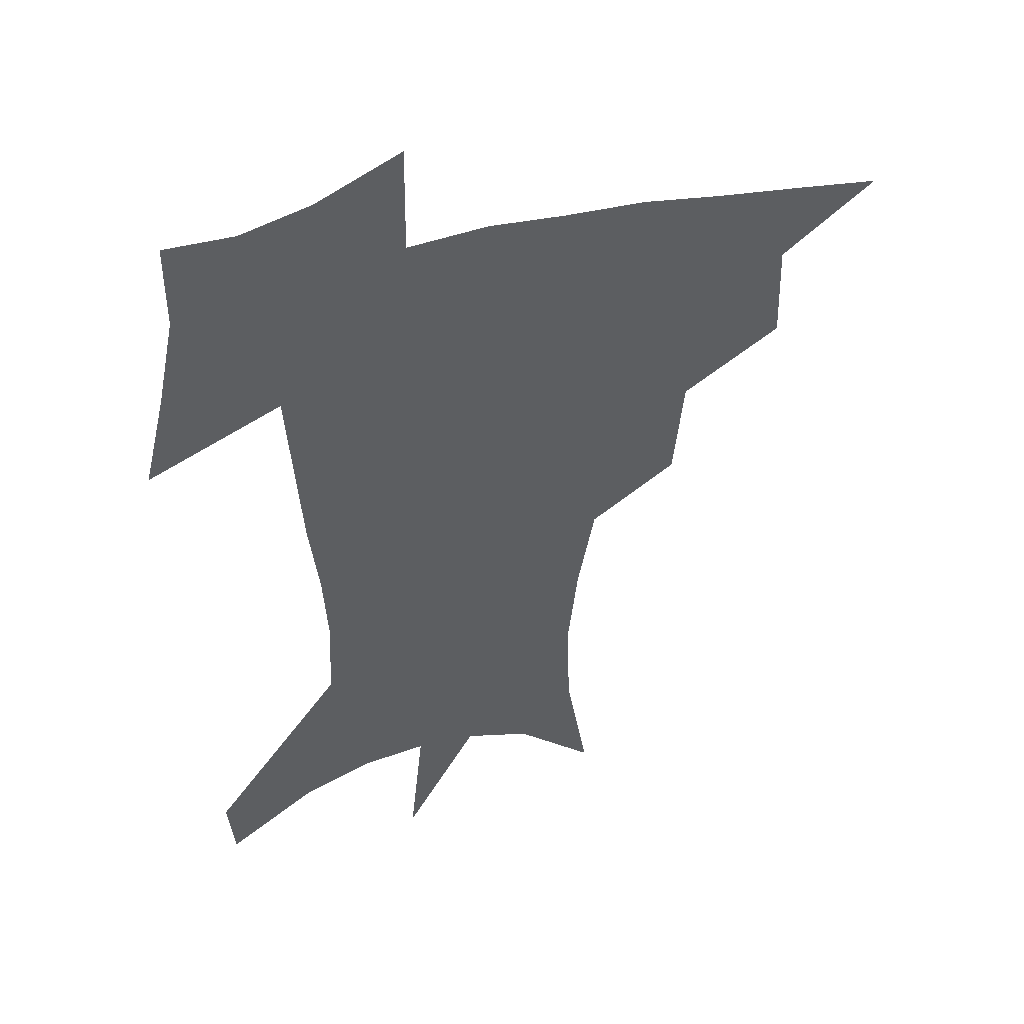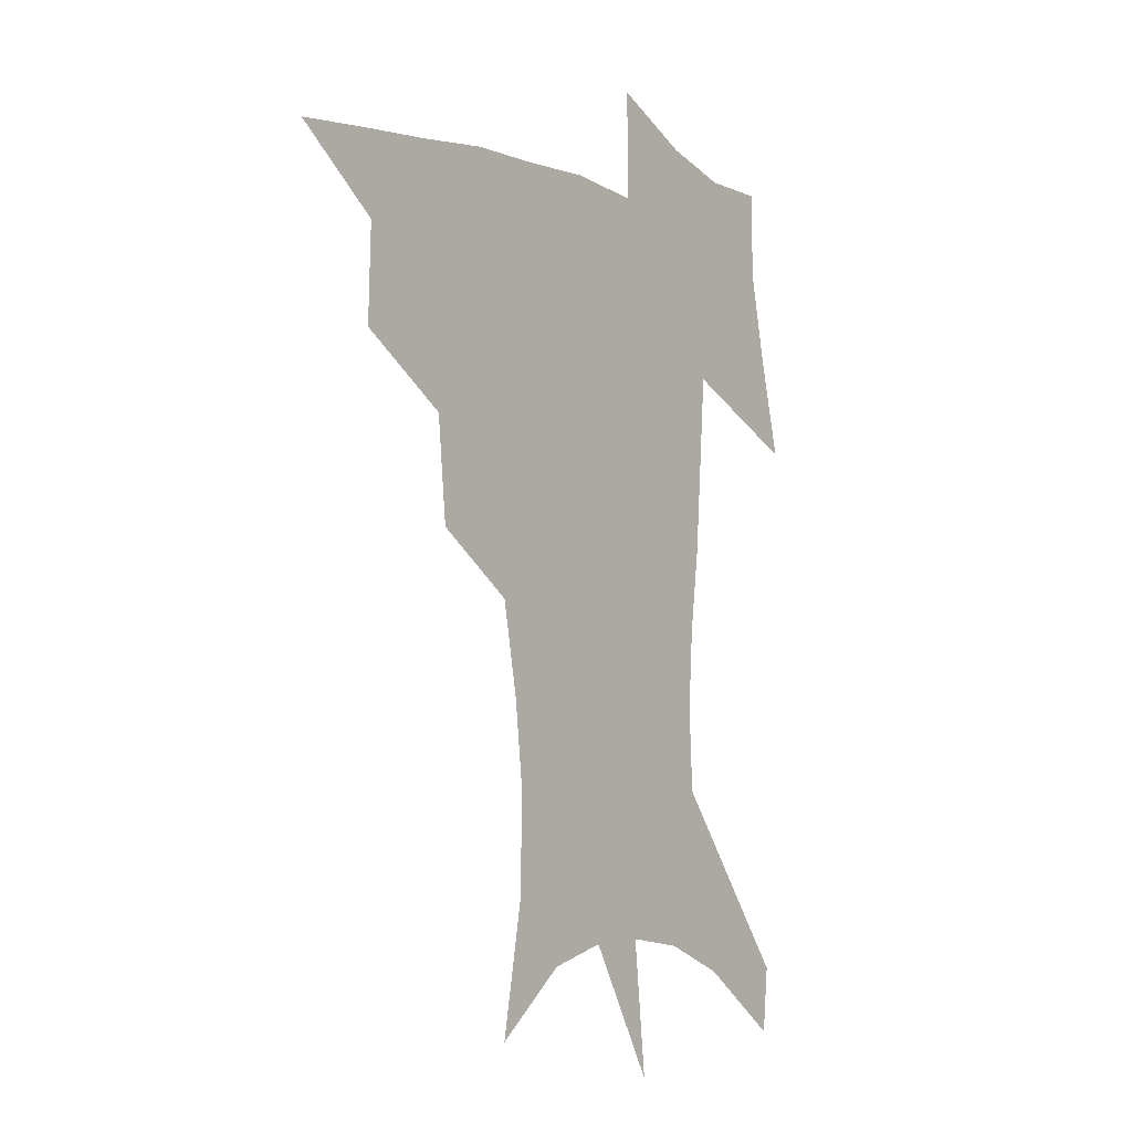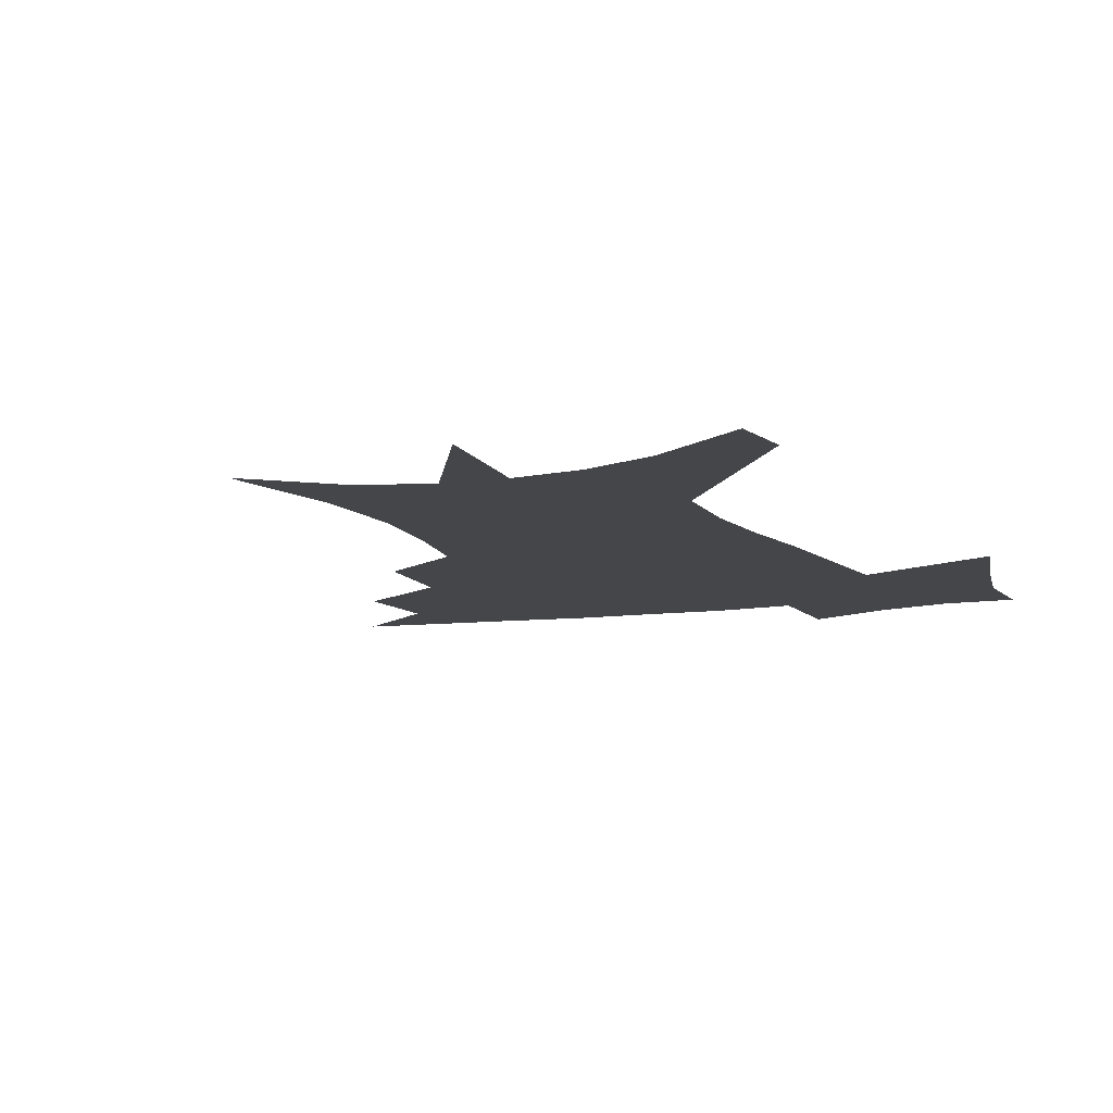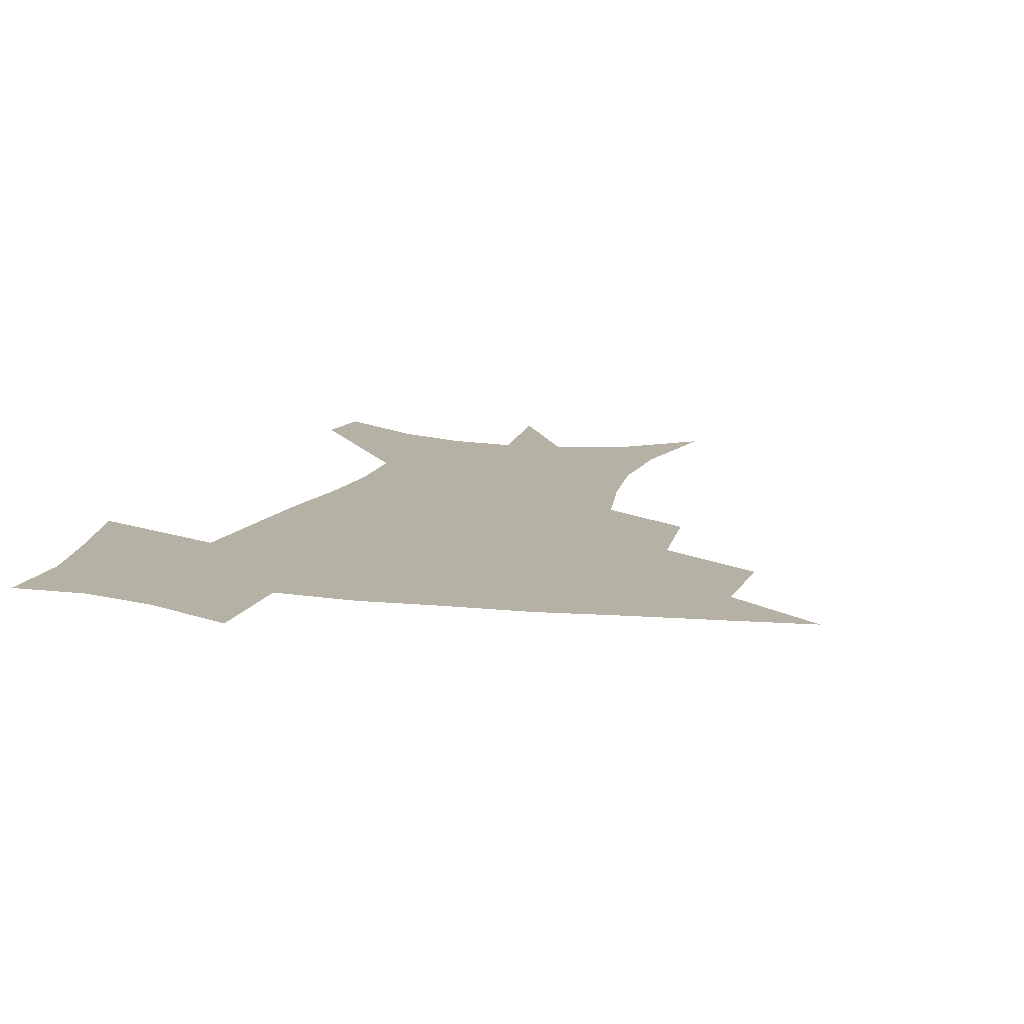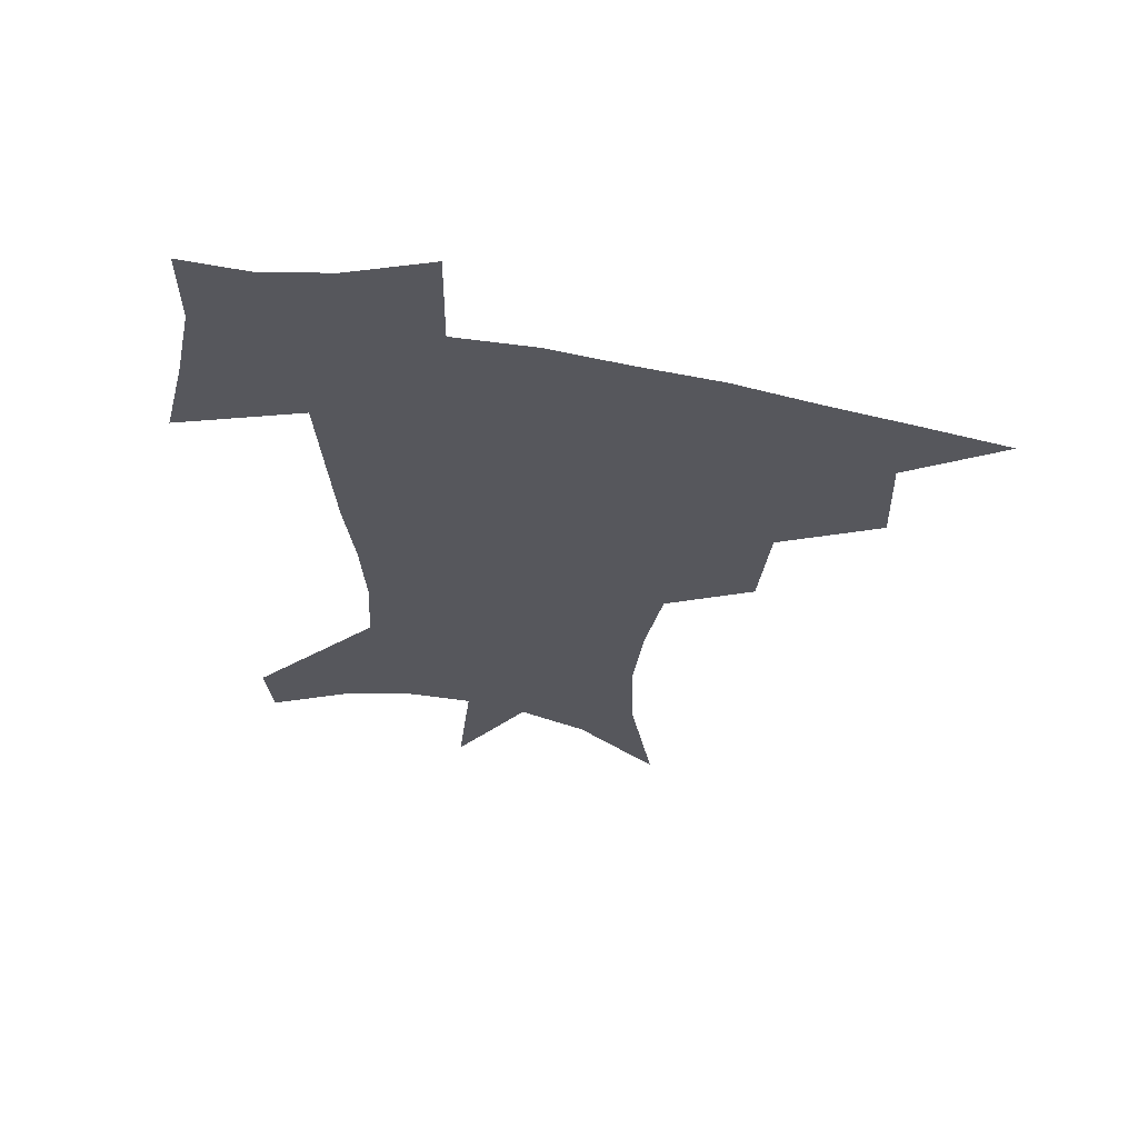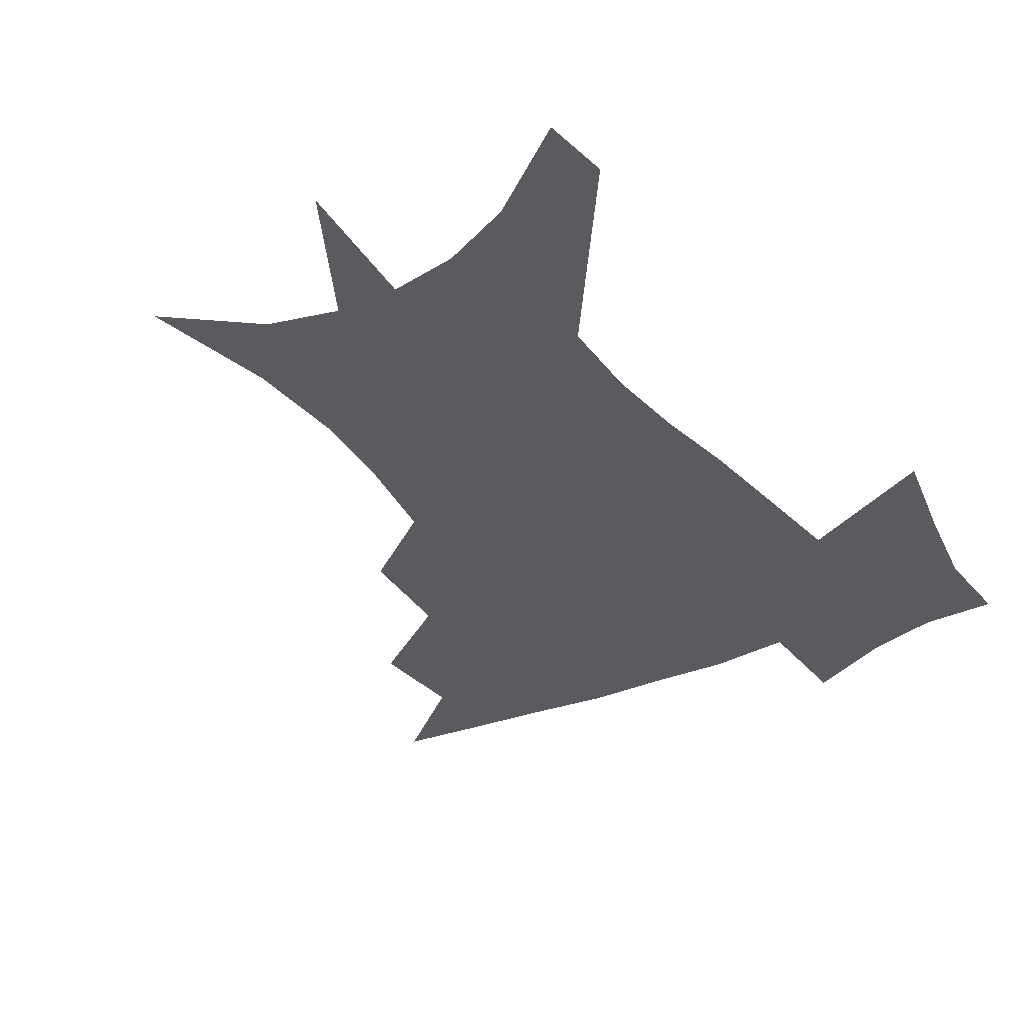
<metadata>
{"format":"obj","ext":"obj","renderer":"f3d","projection":"perspective","resolution":1024,"background":"white","views":[{"elev":45.7,"azim":163.2,"up":"+Y"},{"elev":-6.4,"azim":-52.3,"up":"+Y"},{"elev":-9.5,"azim":22.9,"up":"+Z"},{"elev":12.0,"azim":-163.4,"up":"+Z"},{"elev":63.0,"azim":-169.0,"up":"+Y"},{"elev":-33.0,"azim":33.2,"up":"+Z"}]}
</metadata>
<code>
v 455.5 443.1 0
v 487.5 381.1 0
v 488.5 416.7 0
v 485 446.5 0
v 526.3 320.1 0
v 522.6 358 0
v 520.5 391.2 0
v 518.5 421 0
v 515.1 449.6 0
v 558.1 149.7 0
v 566.4 196.3 0
v 567.4 232.7 0
v 563.7 265.3 0
v 557.5 298.5 0
v 553.2 335.6 0
v 550.7 367.6 0
v 549 396.7 0
v 546.8 424.1 0
v 543.4 453.2 0
v 586.5 173.5 0
v 588.7 211.6 0
v 587.2 246.1 0
v 584.1 279 0
v 580 310 0
v 577.7 342.2 0
v 576.2 371.4 0
v 575.9 400.3 0
v 574.1 426.4 0
v 572.6 453.9 0
v 610.4 180.5 0
v 608.9 216.4 0
v 606.7 246.8 0
v 604 284.4 0
v 602.1 313 0
v 601.3 345.5 0
v 601.1 373.9 0
v 601.4 401.6 0
v 601.8 427.2 0
v 600 455.5 0
v 637.6 132.2 0
v 632.5 181.6 0
v 628.7 219.4 0
v 626 251.8 0
v 624.4 284.6 0
v 623.8 316.3 0
v 624.5 344.6 0
v 625.1 375.4 0
v 626.4 401.2 0
v 627.7 427.1 0
v 629.4 453 0
v 628.9 493.4 0
v 656.6 178.4 0
v 649.7 215.9 0
v 645.5 248.9 0
v 645.4 278.1 0
v 646.5 307.8 0
v 648.3 337.3 0
v 649.3 370.1 0
v 651 399.1 0
v 652.5 425.3 0
v 655.4 450.4 0
v 660.5 478.3 0
v 682.3 168.1 0
v 674.7 203.7 0
v 668.7 235.1 0
v 667.2 266 0
v 669.1 295.4 0
v 672.8 324.9 0
v 675.3 358.8 0
v 677.7 392.3 0
v 676.8 421.9 0
v 679.4 446.9 0
v 686.6 471.3 0
v 715.9 144.1 0
v 718.3 168.1 0
v 727.9 369.4 0
v 719.3 405.8 0
v 712.5 439.5 0
v 712.4 471.3 0
f 3 4 1
f 6 7 2
f 2 7 3
f 7 8 3
f 3 8 4
f 8 9 4
f 14 15 5
f 5 15 6
f 15 16 6
f 6 16 7
f 16 17 7
f 7 17 8
f 17 18 8
f 8 18 9
f 18 19 9
f 10 20 11
f 20 21 11
f 11 21 12
f 21 22 12
f 12 22 13
f 22 23 13
f 13 23 14
f 23 24 14
f 14 24 15
f 24 25 15
f 15 25 16
f 25 26 16
f 16 26 17
f 26 27 17
f 17 27 18
f 27 28 18
f 18 28 19
f 28 29 19
f 20 30 21
f 30 31 21
f 21 31 22
f 31 32 22
f 22 32 23
f 32 33 23
f 23 33 24
f 33 34 24
f 24 34 25
f 34 35 25
f 25 35 26
f 35 36 26
f 26 36 27
f 36 37 27
f 27 37 28
f 37 38 28
f 28 38 29
f 38 39 29
f 40 41 30
f 30 41 31
f 41 42 31
f 31 42 32
f 42 43 32
f 32 43 33
f 43 44 33
f 33 44 34
f 44 45 34
f 34 45 35
f 45 46 35
f 35 46 36
f 46 47 36
f 36 47 37
f 47 48 37
f 37 48 38
f 48 49 38
f 38 49 39
f 49 50 39
f 41 52 42
f 52 53 42
f 42 53 43
f 53 54 43
f 43 54 44
f 54 55 44
f 44 55 45
f 55 56 45
f 45 56 46
f 56 57 46
f 46 57 47
f 57 58 47
f 47 58 48
f 58 59 48
f 48 59 49
f 59 60 49
f 49 60 50
f 60 61 50
f 50 61 51
f 61 62 51
f 52 63 53
f 63 64 53
f 53 64 54
f 64 65 54
f 54 65 55
f 65 66 55
f 55 66 56
f 66 67 56
f 56 67 57
f 67 68 57
f 57 68 58
f 68 69 58
f 58 69 59
f 69 70 59
f 59 70 60
f 70 71 60
f 60 71 61
f 71 72 61
f 61 72 62
f 72 73 62
f 63 74 64
f 74 75 64
f 64 75 65
f 70 76 71
f 76 77 71
f 71 77 72
f 77 78 72
f 72 78 73
f 78 79 73

</code>
